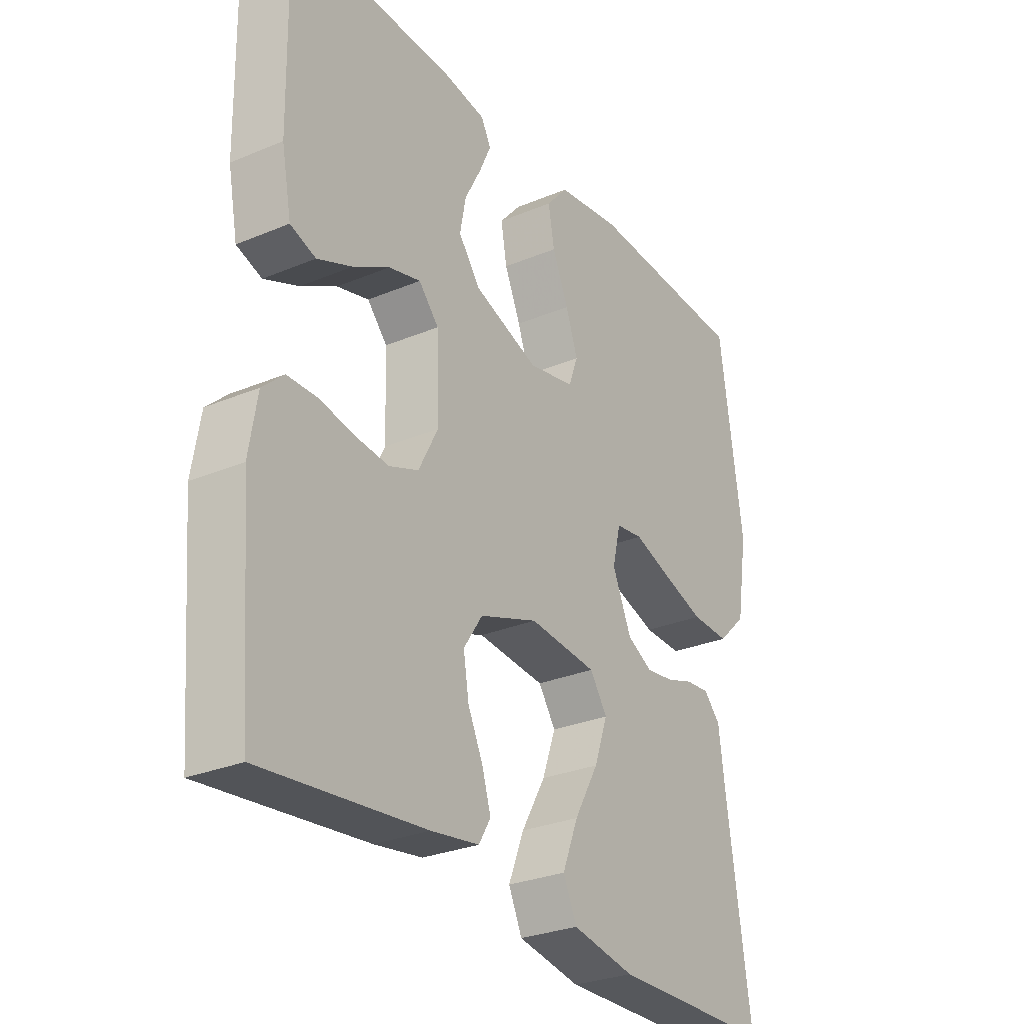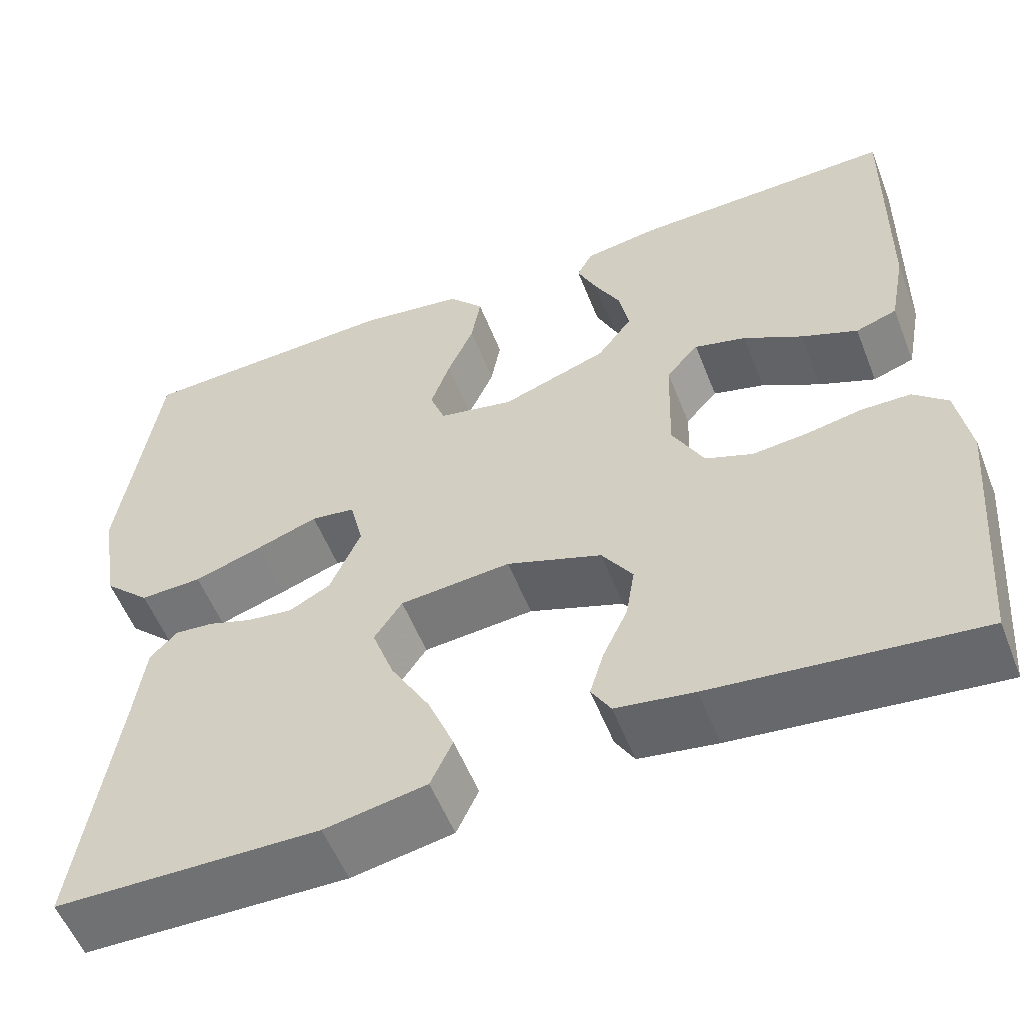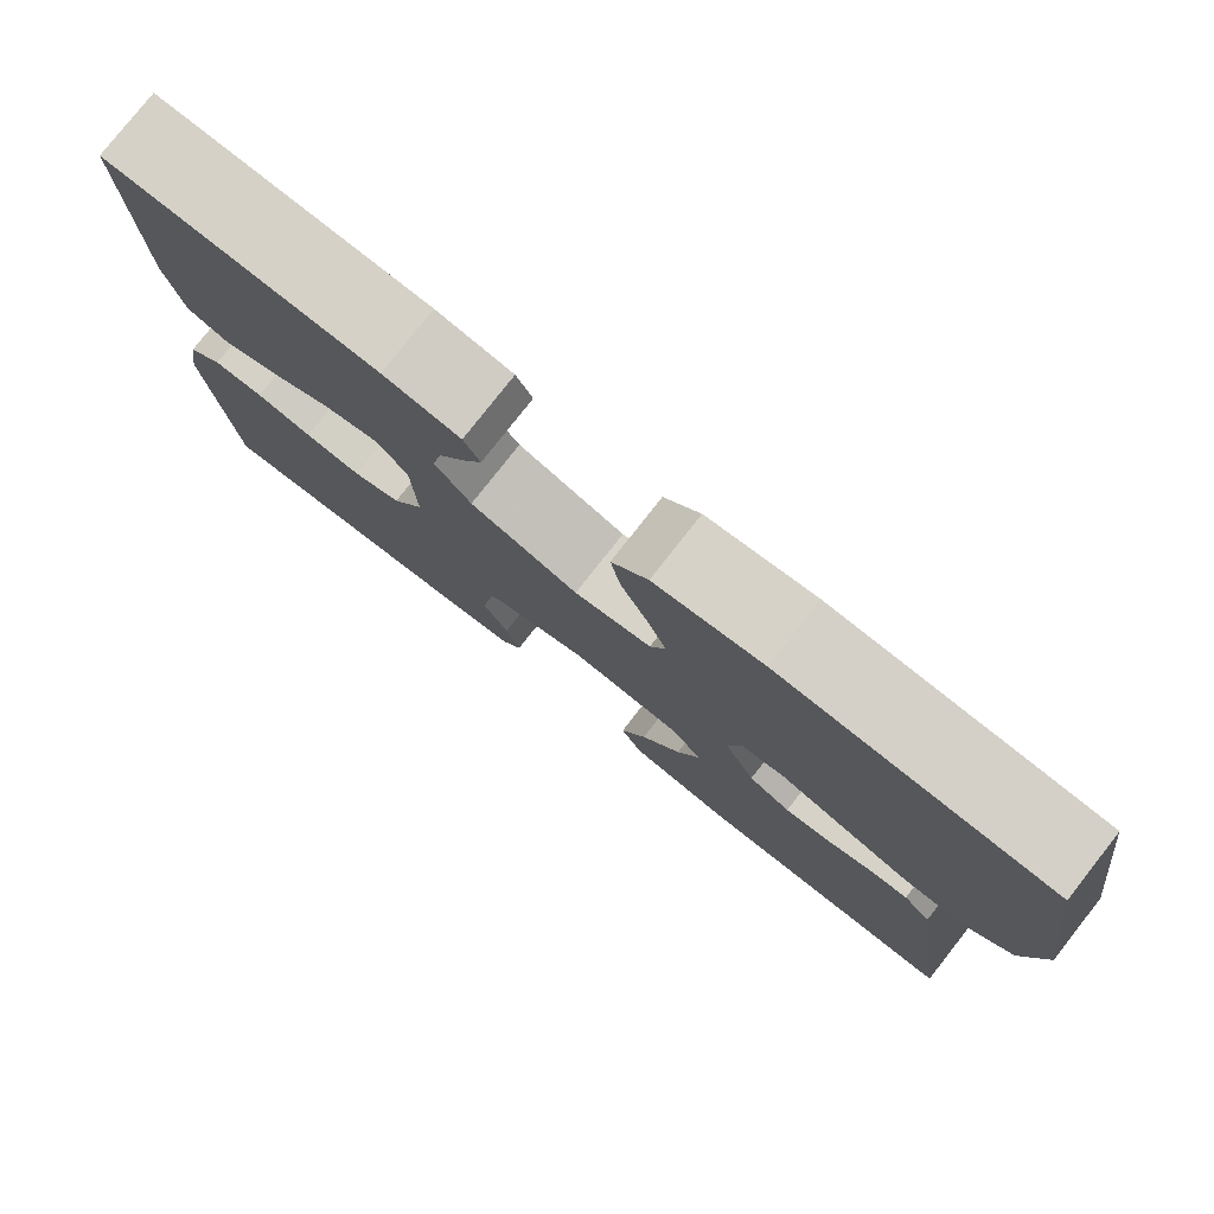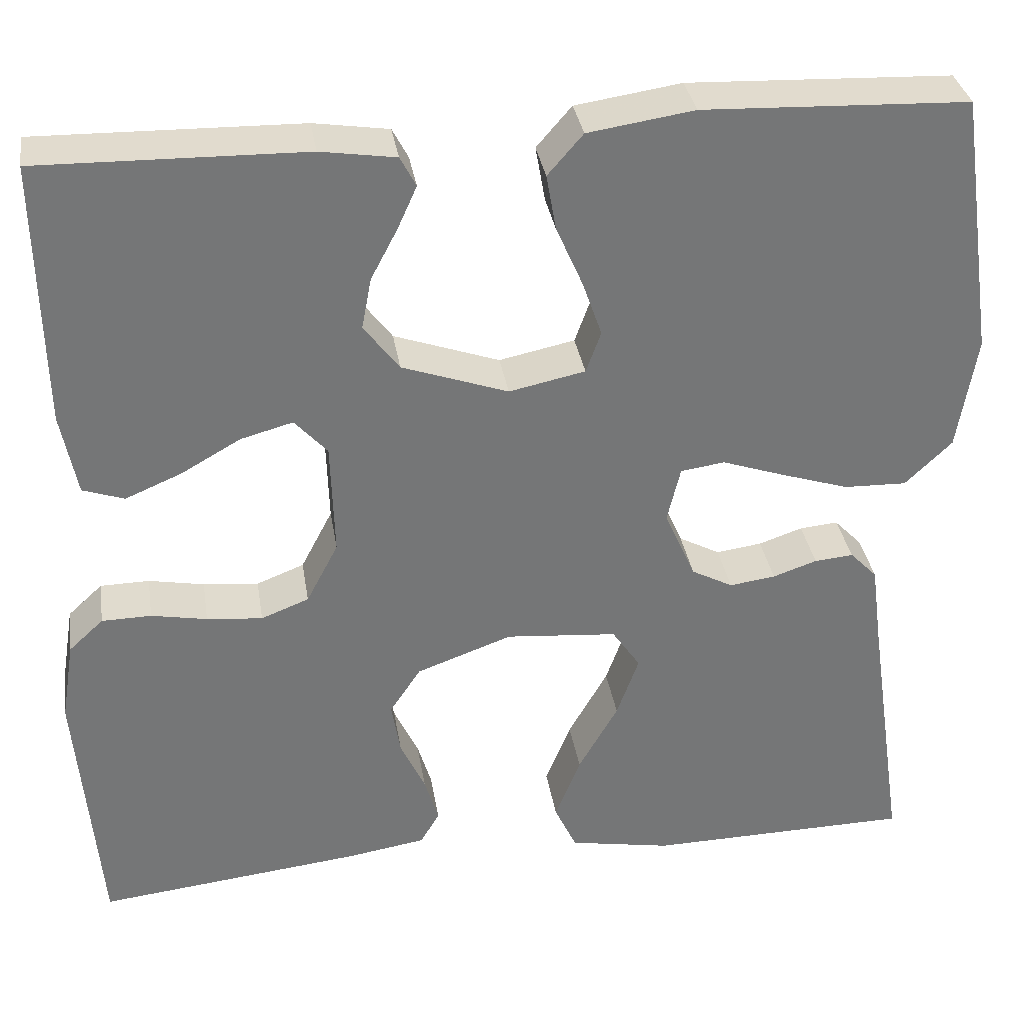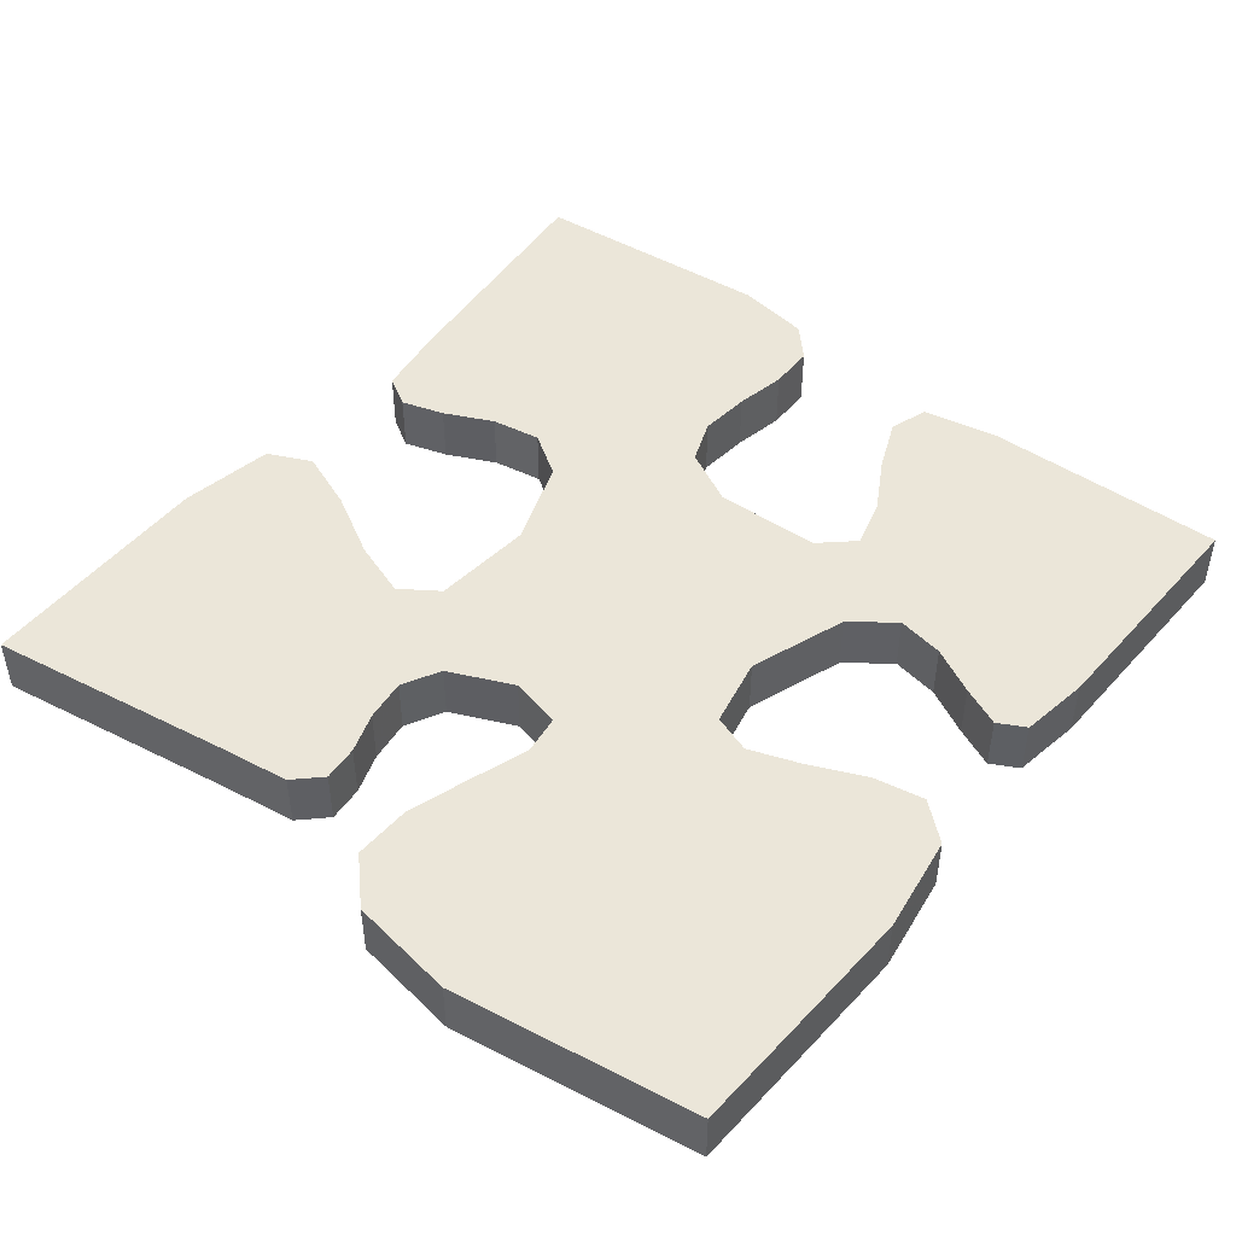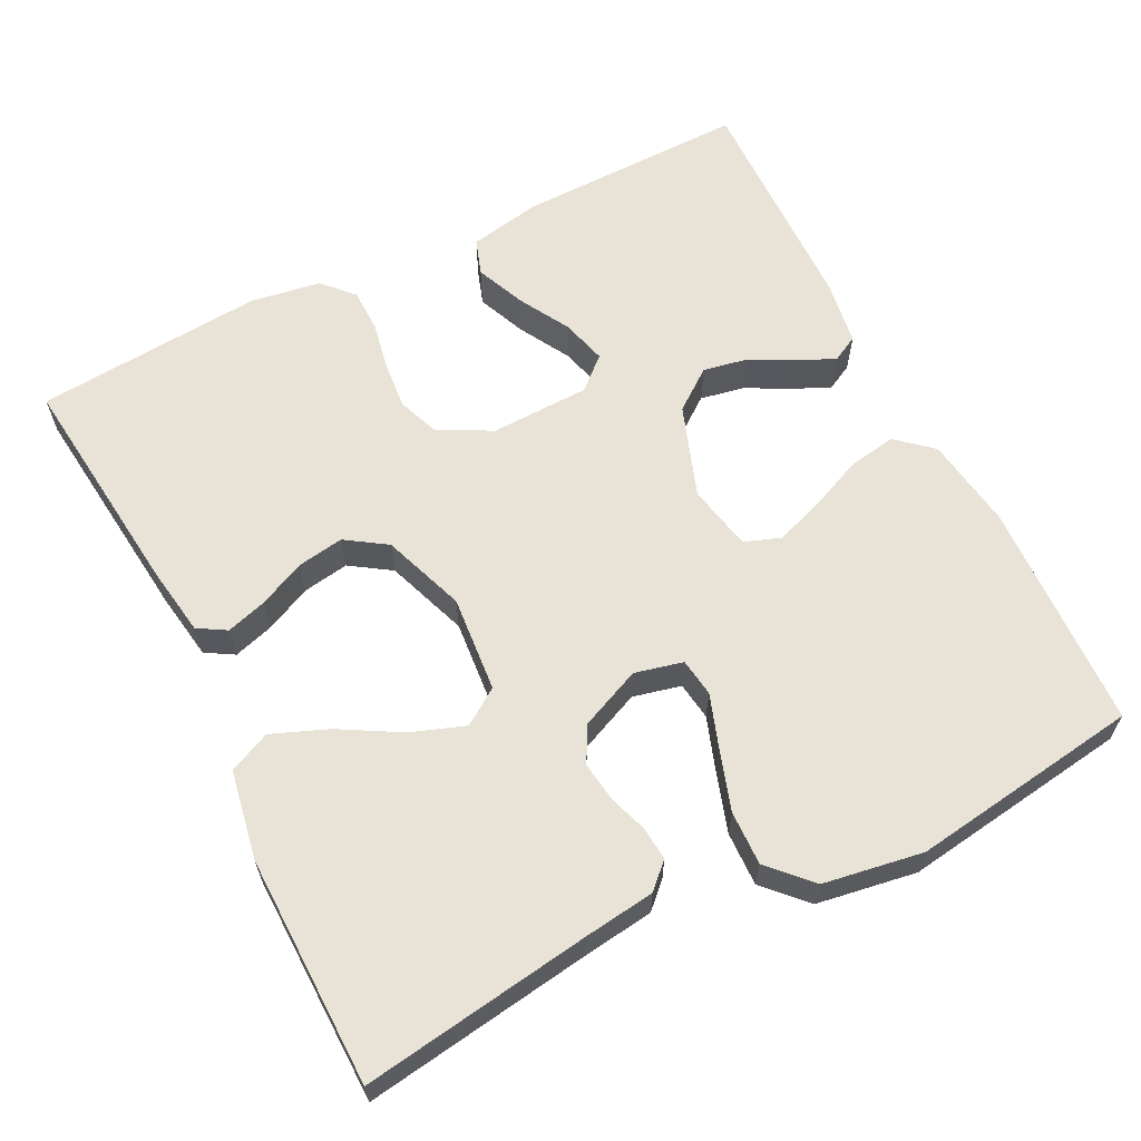
<metadata>
{"format":"obj","ext":"obj","renderer":"f3d","projection":"perspective","resolution":1024,"background":"white","views":[{"elev":-28.7,"azim":122.1,"up":"+Z"},{"elev":-55.6,"azim":21.4,"up":"+Z"},{"elev":79.2,"azim":-141.8,"up":"+Z"},{"elev":33.7,"azim":171.0,"up":"+Z"},{"elev":46.8,"azim":-51.8,"up":"+Y"},{"elev":62.5,"azim":-116.7,"up":"+Y"}]}
</metadata>
<code>
v -0.5 0.07 0.5
v -0.2 0.07 0.512
v -0.08 0.07 0.494
v -0.04 0.07 0.448
v -0.051 0.07 0.385
v -0.081 0.07 0.316
v -0.103 0.07 0.253
v -0.086 0.07 0.206
v 0 0.07 0.188
v 0.12 0.07 0.23
v 0.16 0.07 0.283
v 0.149 0.07 0.341
v 0.119 0.07 0.398
v 0.097 0.07 0.447
v 0.115 0.07 0.481
v 0.2 0.07 0.494
v 0.5 0.07 0.5
v 0.495 0.07 0.2
v 0.477 0.07 0.106
v 0.43 0.07 0.09
v 0.366 0.07 0.117
v 0.299 0.07 0.155
v 0.24 0.07 0.171
v 0.203 0.07 0.13
v 0.199 0.07 0
v 0.235 0.07 -0.069
v 0.289 0.07 -0.09
v 0.352 0.07 -0.084
v 0.415 0.07 -0.072
v 0.471 0.07 -0.073
v 0.51 0.07 -0.109
v 0.525 0.07 -0.2
v 0.5 0.07 -0.5
v 0.2 0.07 -0.467
v 0.111 0.07 -0.453
v 0.089 0.07 -0.416
v 0.105 0.07 -0.363
v 0.133 0.07 -0.303
v 0.143 0.07 -0.242
v 0.108 0.07 -0.189
v 0 0.07 -0.15
v -0.126 0.07 -0.161
v -0.158 0.07 -0.208
v -0.133 0.07 -0.278
v -0.088 0.07 -0.357
v -0.059 0.07 -0.43
v -0.084 0.07 -0.484
v -0.2 0.07 -0.505
v -0.5 0.07 -0.5
v -0.456 0.07 -0.2
v -0.444 0.07 -0.109
v -0.413 0.07 -0.077
v -0.369 0.07 -0.081
v -0.319 0.07 -0.098
v -0.267 0.07 -0.105
v -0.22 0.07 -0.08
v -0.185 0.07 0
v -0.2 0.07 0.063
v -0.25 0.07 0.07
v -0.32 0.07 0.046
v -0.398 0.07 0.021
v -0.469 0.07 0.019
v -0.522 0.07 0.07
v -0.543 0.07 0.2
v -0.5 0 0.5
v -0.2 0 0.512
v -0.08 0 0.494
v -0.04 0 0.448
v -0.051 0 0.385
v -0.081 0 0.316
v -0.103 0 0.253
v -0.086 0 0.206
v 0 0 0.188
v 0.12 0 0.23
v 0.16 0 0.283
v 0.149 0 0.341
v 0.119 0 0.398
v 0.097 0 0.447
v 0.115 0 0.481
v 0.2 0 0.494
v 0.5 0 0.5
v 0.495 0 0.2
v 0.477 0 0.106
v 0.43 0 0.09
v 0.366 0 0.117
v 0.299 0 0.155
v 0.24 0 0.171
v 0.203 0 0.13
v 0.199 0 0
v 0.235 0 -0.069
v 0.289 0 -0.09
v 0.352 0 -0.084
v 0.415 0 -0.072
v 0.471 0 -0.073
v 0.51 0 -0.109
v 0.525 0 -0.2
v 0.5 0 -0.5
v 0.2 0 -0.467
v 0.111 0 -0.453
v 0.089 0 -0.416
v 0.105 0 -0.363
v 0.133 0 -0.303
v 0.143 0 -0.242
v 0.108 0 -0.189
v 0 0 -0.15
v -0.126 0 -0.161
v -0.158 0 -0.208
v -0.133 0 -0.278
v -0.088 0 -0.357
v -0.059 0 -0.43
v -0.084 0 -0.484
v -0.2 0 -0.505
v -0.5 0 -0.5
v -0.456 0 -0.2
v -0.444 0 -0.109
v -0.413 0 -0.077
v -0.369 0 -0.081
v -0.319 0 -0.098
v -0.267 0 -0.105
v -0.22 0 -0.08
v -0.185 0 0
v -0.2 0 0.063
v -0.25 0 0.07
v -0.32 0 0.046
v -0.398 0 0.021
v -0.469 0 0.019
v -0.522 0 0.07
v -0.543 0 0.2
f 59 60 61 62
f 59 62 63 64
f 51 52 53 54
f 50 51 54 55
f 49 50 55
f 48 49 55 56
f 44 45 46 47
f 43 44 47 48
f 35 36 37 38
f 35 38 39
f 34 35 39
f 33 34 39
f 32 33 39 40
f 28 29 30 31
f 27 28 31 32
f 26 27 32 40
f 19 20 21 22
f 17 18 19 22
f 17 22 23
f 16 17 23 24
f 12 13 14 15
f 12 15 16 24
f 3 4 5 6
f 3 6 7
f 2 3 7
f 1 2 7 8
f 58 59 64 1
f 43 48 56 57
f 42 43 57
f 41 42 57 58
f 25 26 40 41
f 11 12 24
f 10 11 24 25
f 9 10 25 41
f 41 58 1 8
f 8 9 41
f 126 125 124 123
f 128 127 126 123
f 118 117 116 115
f 119 118 115 114
f 119 114 113
f 120 119 113 112
f 111 110 109 108
f 112 111 108 107
f 102 101 100 99
f 103 102 99
f 103 99 98
f 103 98 97
f 104 103 97 96
f 95 94 93 92
f 96 95 92 91
f 104 96 91 90
f 86 85 84 83
f 86 83 82 81
f 87 86 81
f 88 87 81 80
f 79 78 77 76
f 88 80 79 76
f 70 69 68 67
f 71 70 67
f 71 67 66
f 72 71 66 65
f 65 128 123 122
f 121 120 112 107
f 121 107 106
f 122 121 106 105
f 105 104 90 89
f 88 76 75
f 89 88 75 74
f 105 89 74 73
f 72 65 122 105
f 105 73 72
f 1 65 66 2
f 2 66 67 3
f 3 67 68 4
f 4 68 69 5
f 5 69 70 6
f 6 70 71 7
f 7 71 72 8
f 8 72 73 9
f 9 73 74 10
f 10 74 75 11
f 11 75 76 12
f 12 76 77 13
f 13 77 78 14
f 14 78 79 15
f 15 79 80 16
f 16 80 81 17
f 17 81 82 18
f 18 82 83 19
f 19 83 84 20
f 20 84 85 21
f 21 85 86 22
f 22 86 87 23
f 23 87 88 24
f 24 88 89 25
f 25 89 90 26
f 26 90 91 27
f 27 91 92 28
f 28 92 93 29
f 29 93 94 30
f 30 94 95 31
f 31 95 96 32
f 32 96 97 33
f 33 97 98 34
f 34 98 99 35
f 35 99 100 36
f 36 100 101 37
f 37 101 102 38
f 38 102 103 39
f 39 103 104 40
f 40 104 105 41
f 41 105 106 42
f 42 106 107 43
f 43 107 108 44
f 44 108 109 45
f 45 109 110 46
f 46 110 111 47
f 47 111 112 48
f 48 112 113 49
f 49 113 114 50
f 50 114 115 51
f 51 115 116 52
f 52 116 117 53
f 53 117 118 54
f 54 118 119 55
f 55 119 120 56
f 56 120 121 57
f 57 121 122 58
f 58 122 123 59
f 59 123 124 60
f 60 124 125 61
f 61 125 126 62
f 62 126 127 63
f 63 127 128 64
f 64 128 65 1

</code>
